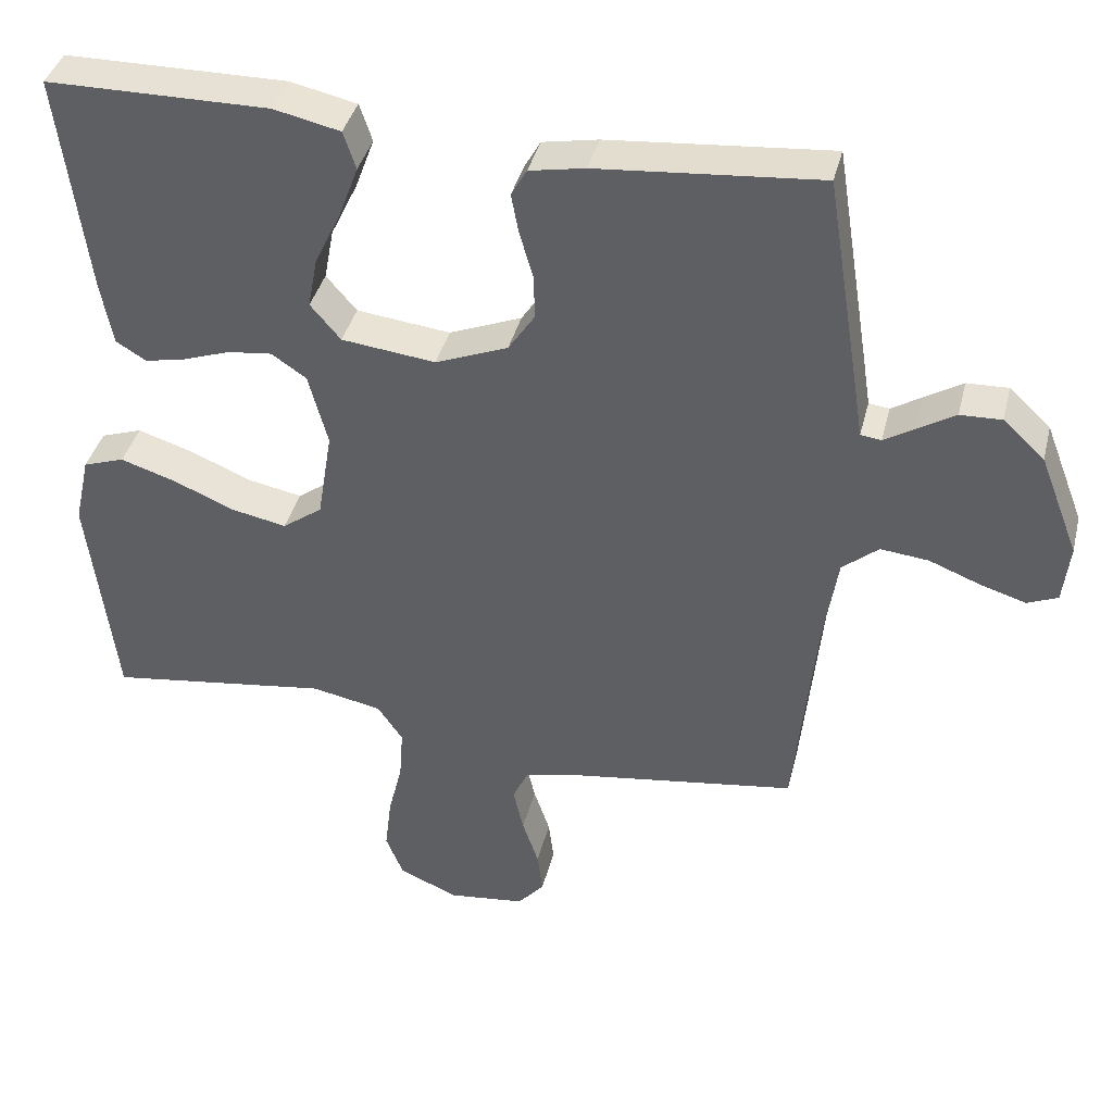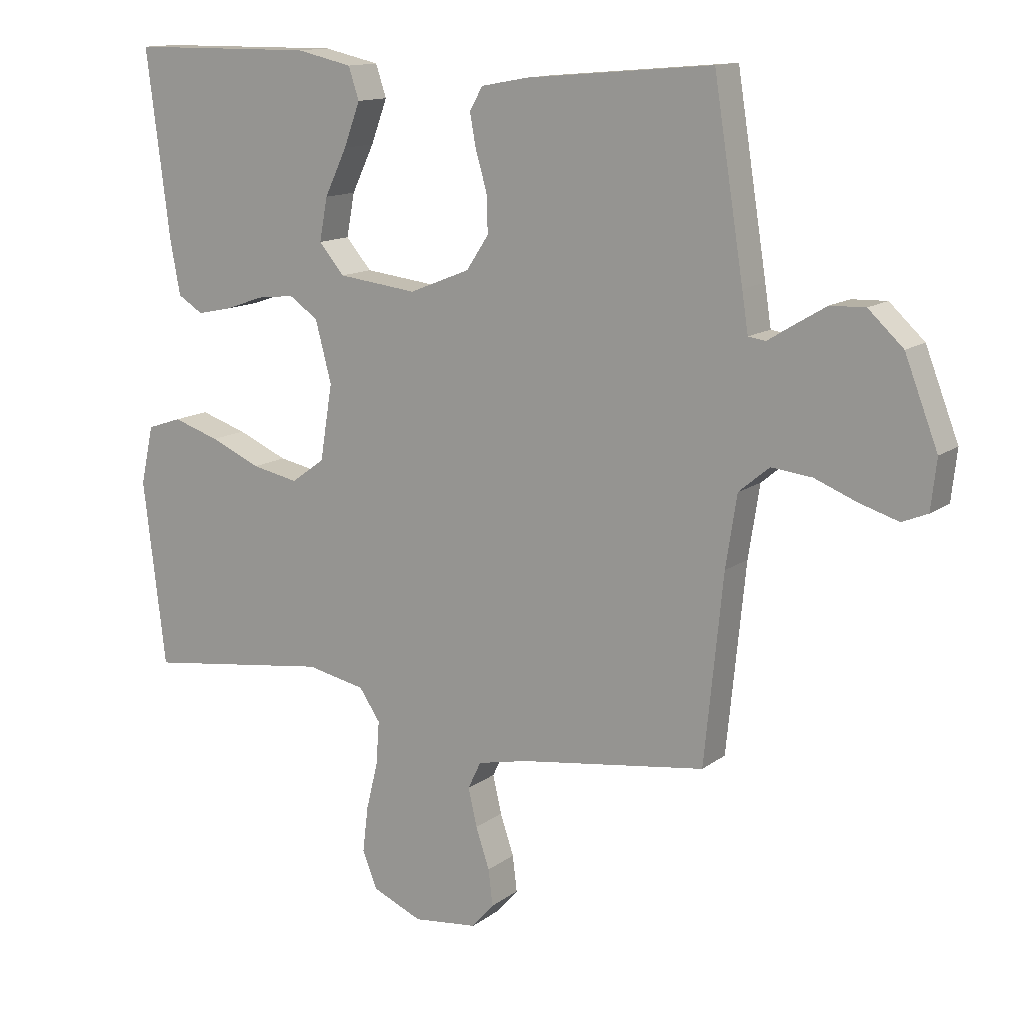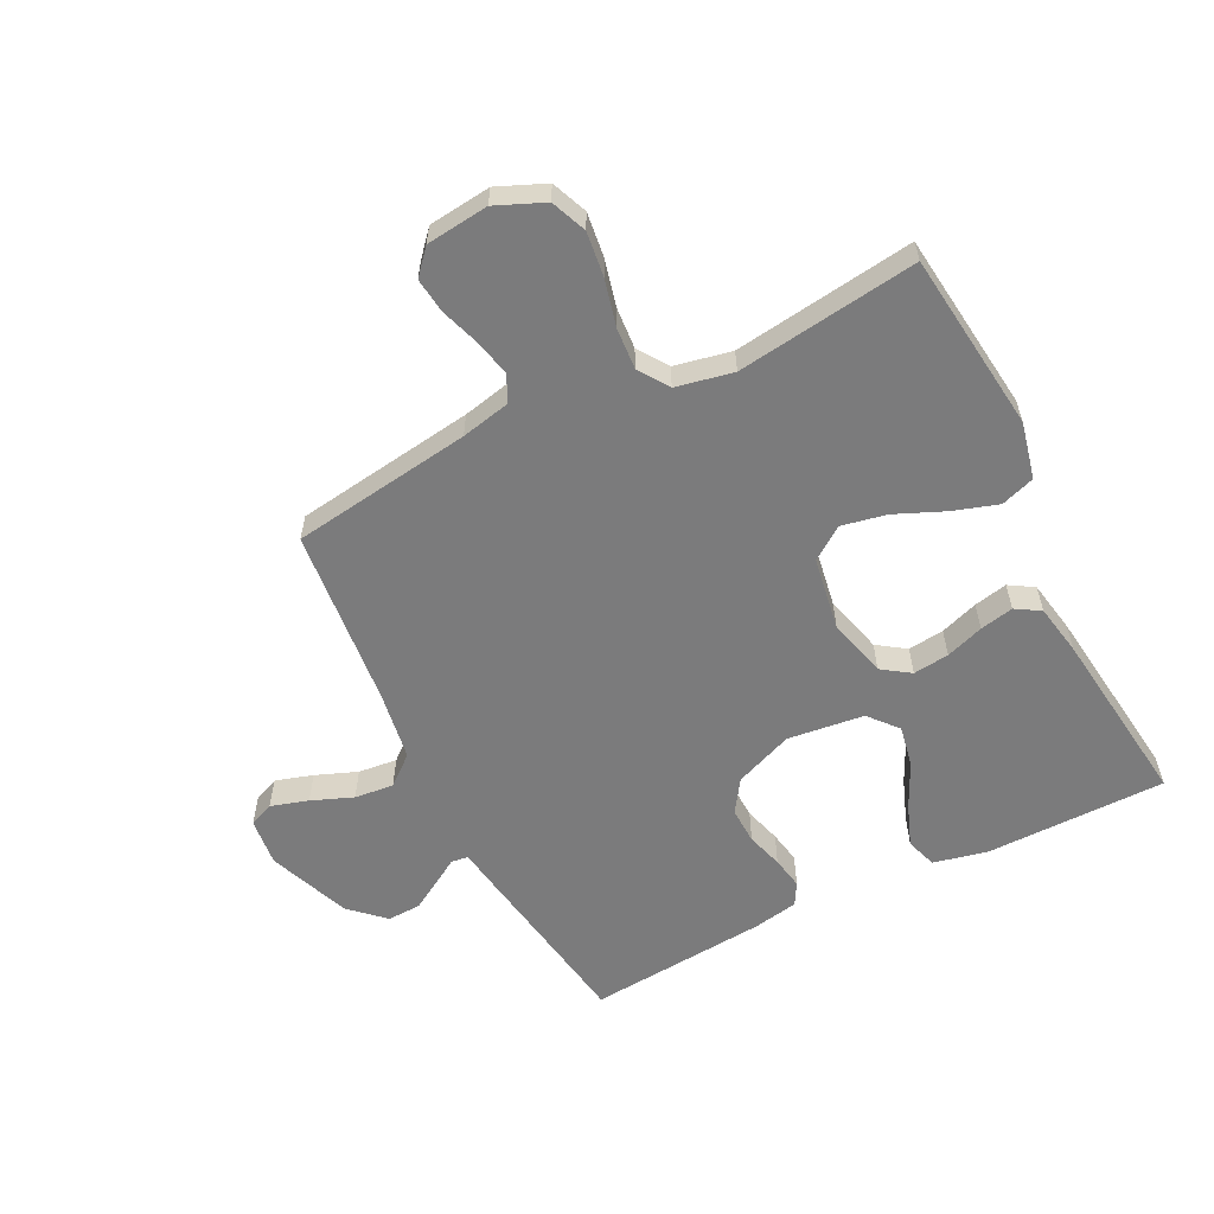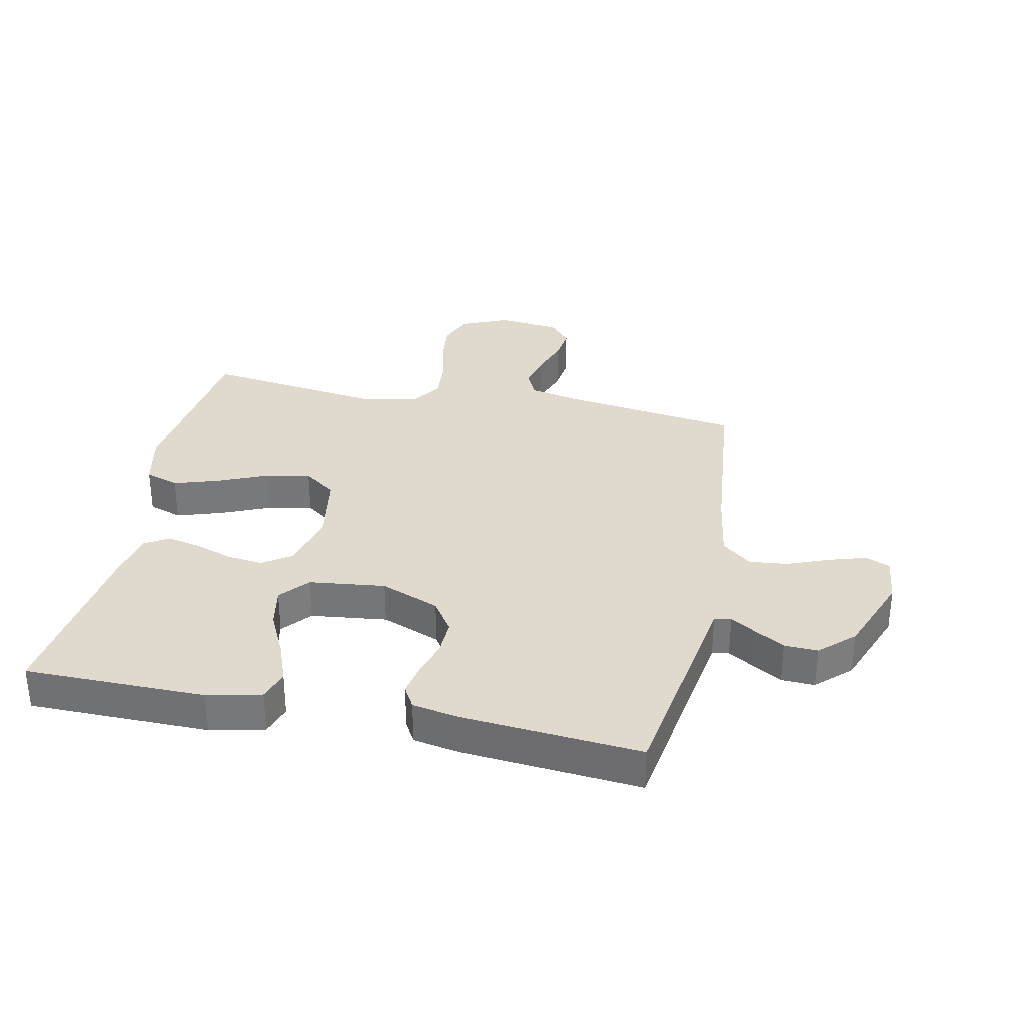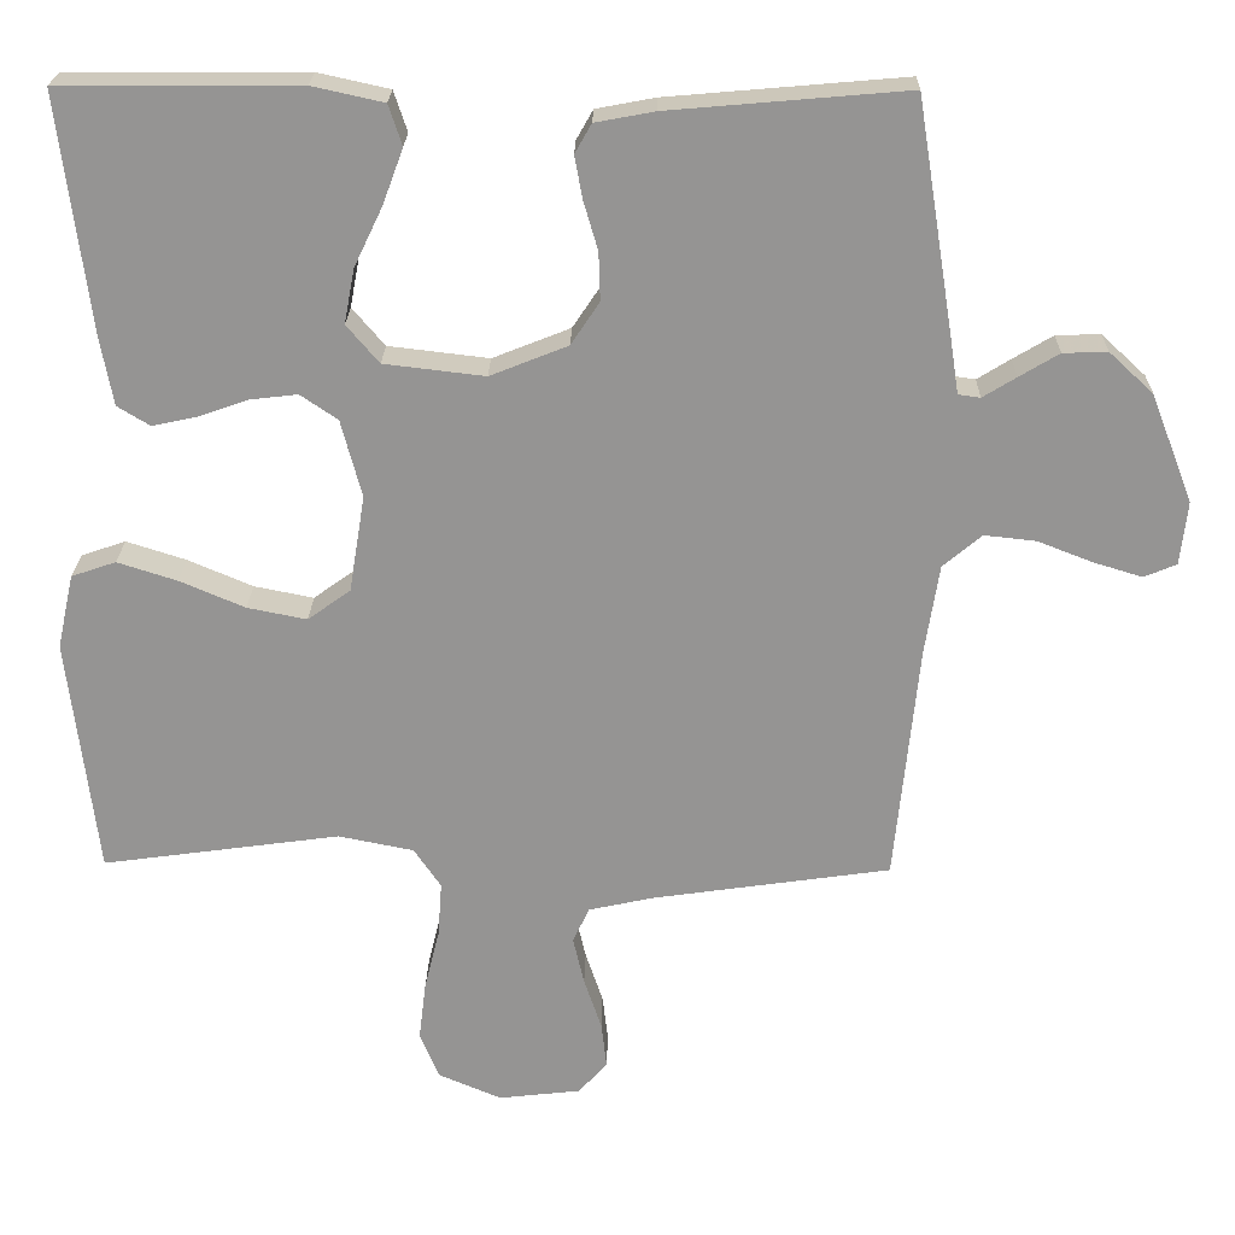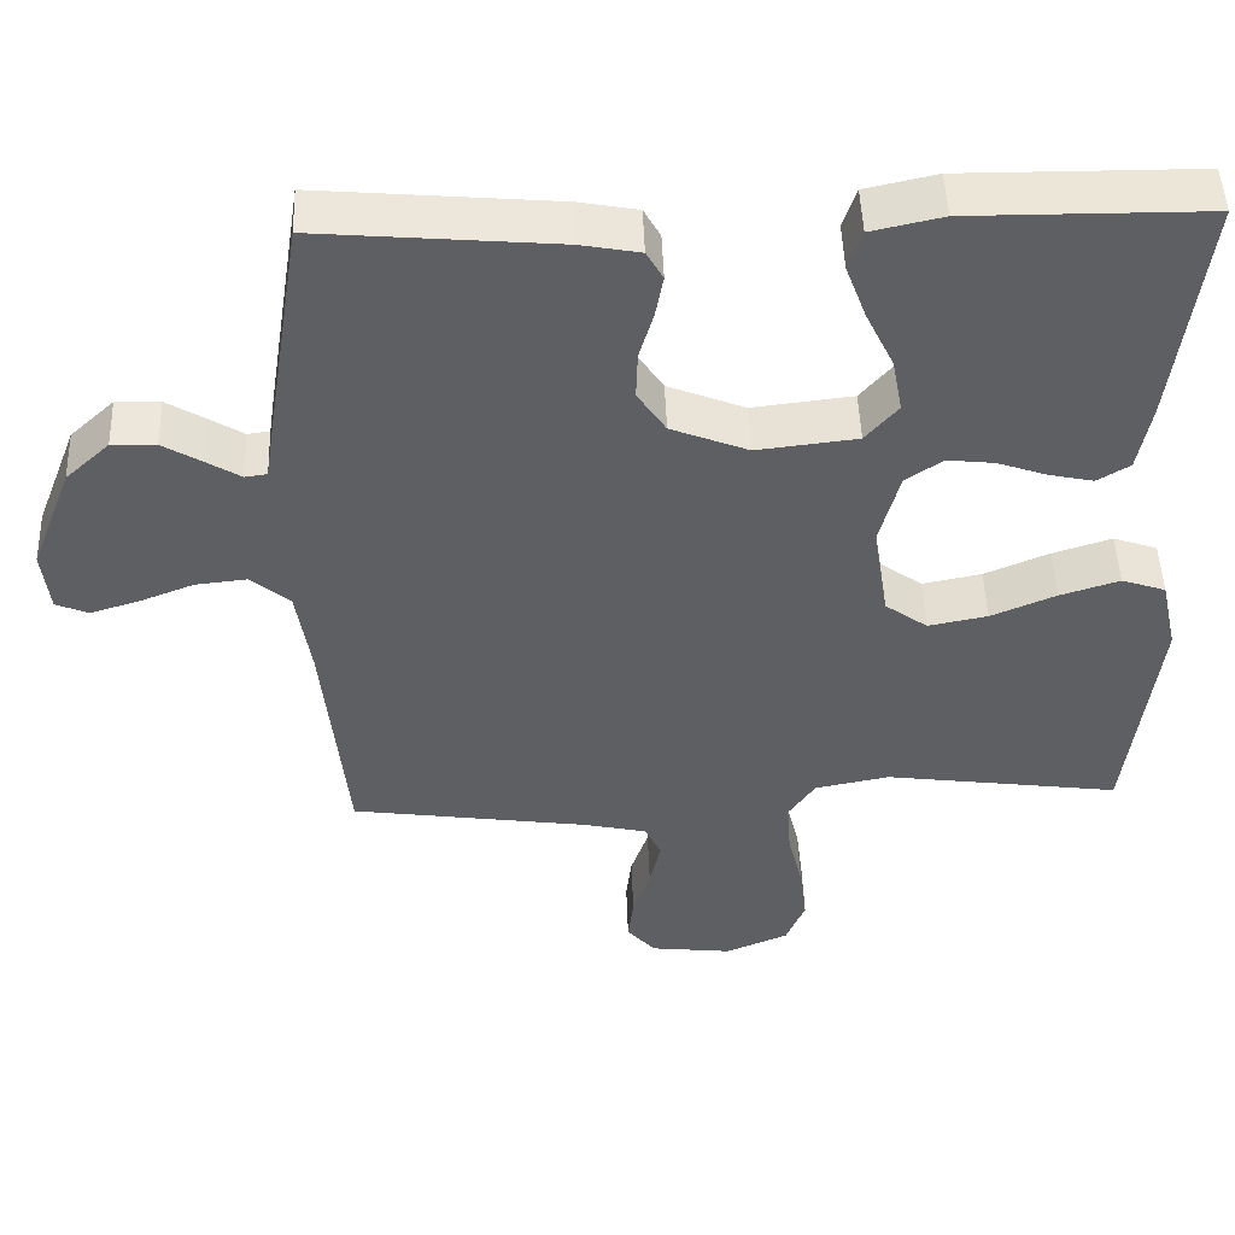
<metadata>
{"format":"obj","ext":"obj","renderer":"f3d","projection":"perspective","resolution":1024,"background":"white","views":[{"elev":39.2,"azim":13.7,"up":"+Z"},{"elev":13.2,"azim":32.3,"up":"+Z"},{"elev":-58.5,"azim":-153.4,"up":"+Y"},{"elev":32.7,"azim":11.7,"up":"+Y"},{"elev":22.7,"azim":1.1,"up":"+Z"},{"elev":48.5,"azim":178.0,"up":"+Z"}]}
</metadata>
<code>
v -0.5 0.07 0.5
v -0.2 0.07 0.502
v -0.11 0.07 0.482
v -0.093 0.07 0.431
v -0.119 0.07 0.361
v -0.155 0.07 0.286
v -0.168 0.07 0.217
v -0.127 0.07 0.169
v 0 0.07 0.154
v 0.098 0.07 0.193
v 0.134 0.07 0.247
v 0.132 0.07 0.308
v 0.114 0.07 0.369
v 0.104 0.07 0.423
v 0.125 0.07 0.46
v 0.2 0.07 0.474
v 0.5 0.07 0.5
v 0.548 0.07 0.2
v 0.558 0.07 0.135
v 0.586 0.07 0.131
v 0.628 0.07 0.157
v 0.678 0.07 0.187
v 0.734 0.07 0.189
v 0.79 0.07 0.137
v 0.843 0.07 0
v 0.834 0.07 -0.08
v 0.793 0.07 -0.097
v 0.731 0.07 -0.078
v 0.662 0.07 -0.051
v 0.597 0.07 -0.044
v 0.548 0.07 -0.085
v 0.53 0.07 -0.2
v 0.5 0.07 -0.5
v 0.2 0.07 -0.543
v 0.118 0.07 -0.561
v 0.097 0.07 -0.605
v 0.111 0.07 -0.666
v 0.133 0.07 -0.731
v 0.14 0.07 -0.789
v 0.104 0.07 -0.83
v 0 0.07 -0.842
v -0.08 0.07 -0.808
v -0.104 0.07 -0.749
v -0.095 0.07 -0.675
v -0.076 0.07 -0.598
v -0.071 0.07 -0.528
v -0.105 0.07 -0.478
v -0.2 0.07 -0.459
v -0.5 0.07 -0.5
v -0.536 0.07 -0.2
v -0.515 0.07 -0.106
v -0.459 0.07 -0.087
v -0.384 0.07 -0.111
v -0.302 0.07 -0.146
v -0.227 0.07 -0.161
v -0.173 0.07 -0.122
v -0.153 0.07 0
v -0.179 0.07 0.098
v -0.226 0.07 0.13
v -0.286 0.07 0.123
v -0.349 0.07 0.101
v -0.405 0.07 0.089
v -0.446 0.07 0.114
v -0.462 0.07 0.2
v -0.5 0 0.5
v -0.2 0 0.502
v -0.11 0 0.482
v -0.093 0 0.431
v -0.119 0 0.361
v -0.155 0 0.286
v -0.168 0 0.217
v -0.127 0 0.169
v 0 0 0.154
v 0.098 0 0.193
v 0.134 0 0.247
v 0.132 0 0.308
v 0.114 0 0.369
v 0.104 0 0.423
v 0.125 0 0.46
v 0.2 0 0.474
v 0.5 0 0.5
v 0.548 0 0.2
v 0.558 0 0.135
v 0.586 0 0.131
v 0.628 0 0.157
v 0.678 0 0.187
v 0.734 0 0.189
v 0.79 0 0.137
v 0.843 0 0
v 0.834 0 -0.08
v 0.793 0 -0.097
v 0.731 0 -0.078
v 0.662 0 -0.051
v 0.597 0 -0.044
v 0.548 0 -0.085
v 0.53 0 -0.2
v 0.5 0 -0.5
v 0.2 0 -0.543
v 0.118 0 -0.561
v 0.097 0 -0.605
v 0.111 0 -0.666
v 0.133 0 -0.731
v 0.14 0 -0.789
v 0.104 0 -0.83
v 0 0 -0.842
v -0.08 0 -0.808
v -0.104 0 -0.749
v -0.095 0 -0.675
v -0.076 0 -0.598
v -0.071 0 -0.528
v -0.105 0 -0.478
v -0.2 0 -0.459
v -0.5 0 -0.5
v -0.536 0 -0.2
v -0.515 0 -0.106
v -0.459 0 -0.087
v -0.384 0 -0.111
v -0.302 0 -0.146
v -0.227 0 -0.161
v -0.173 0 -0.122
v -0.153 0 0
v -0.179 0 0.098
v -0.226 0 0.13
v -0.286 0 0.123
v -0.349 0 0.101
v -0.405 0 0.089
v -0.446 0 0.114
v -0.462 0 0.2
f 60 61 62 63
f 59 60 63 64
f 51 52 53 54
f 51 54 55
f 48 49 50 51
f 47 48 51 55
f 46 47 55 56
f 42 43 44 45
f 42 45 46
f 41 42 46
f 40 41 46
f 37 38 39 40
f 36 37 40 46
f 35 36 46 56
f 32 33 34
f 31 32 34 35
f 26 27 28 29
f 24 25 26 29
f 24 29 30
f 23 24 30 31
f 20 21 22 23
f 16 17 18 19
f 14 15 16 19
f 12 13 14 19
f 11 12 19
f 10 11 19
f 9 10 19 20
f 3 4 5 6
f 1 2 3 6
f 59 64 1 6
f 31 35 56 57
f 31 57 58
f 20 23 31
f 9 20 31 58
f 8 9 58 59
f 59 6 7
f 7 8 59
f 127 126 125 124
f 128 127 124 123
f 118 117 116 115
f 119 118 115
f 115 114 113 112
f 119 115 112 111
f 120 119 111 110
f 109 108 107 106
f 110 109 106
f 110 106 105
f 110 105 104
f 104 103 102 101
f 110 104 101 100
f 120 110 100 99
f 98 97 96
f 99 98 96 95
f 93 92 91 90
f 93 90 89 88
f 94 93 88
f 95 94 88 87
f 87 86 85 84
f 83 82 81 80
f 83 80 79 78
f 83 78 77 76
f 83 76 75
f 83 75 74
f 84 83 74 73
f 70 69 68 67
f 70 67 66 65
f 70 65 128 123
f 121 120 99 95
f 122 121 95
f 95 87 84
f 122 95 84 73
f 123 122 73 72
f 71 70 123
f 123 72 71
f 1 65 66 2
f 2 66 67 3
f 3 67 68 4
f 4 68 69 5
f 5 69 70 6
f 6 70 71 7
f 7 71 72 8
f 8 72 73 9
f 9 73 74 10
f 10 74 75 11
f 11 75 76 12
f 12 76 77 13
f 13 77 78 14
f 14 78 79 15
f 15 79 80 16
f 16 80 81 17
f 17 81 82 18
f 18 82 83 19
f 19 83 84 20
f 20 84 85 21
f 21 85 86 22
f 22 86 87 23
f 23 87 88 24
f 24 88 89 25
f 25 89 90 26
f 26 90 91 27
f 27 91 92 28
f 28 92 93 29
f 29 93 94 30
f 30 94 95 31
f 31 95 96 32
f 32 96 97 33
f 33 97 98 34
f 34 98 99 35
f 35 99 100 36
f 36 100 101 37
f 37 101 102 38
f 38 102 103 39
f 39 103 104 40
f 40 104 105 41
f 41 105 106 42
f 42 106 107 43
f 43 107 108 44
f 44 108 109 45
f 45 109 110 46
f 46 110 111 47
f 47 111 112 48
f 48 112 113 49
f 49 113 114 50
f 50 114 115 51
f 51 115 116 52
f 52 116 117 53
f 53 117 118 54
f 54 118 119 55
f 55 119 120 56
f 56 120 121 57
f 57 121 122 58
f 58 122 123 59
f 59 123 124 60
f 60 124 125 61
f 61 125 126 62
f 62 126 127 63
f 63 127 128 64
f 64 128 65 1

</code>
